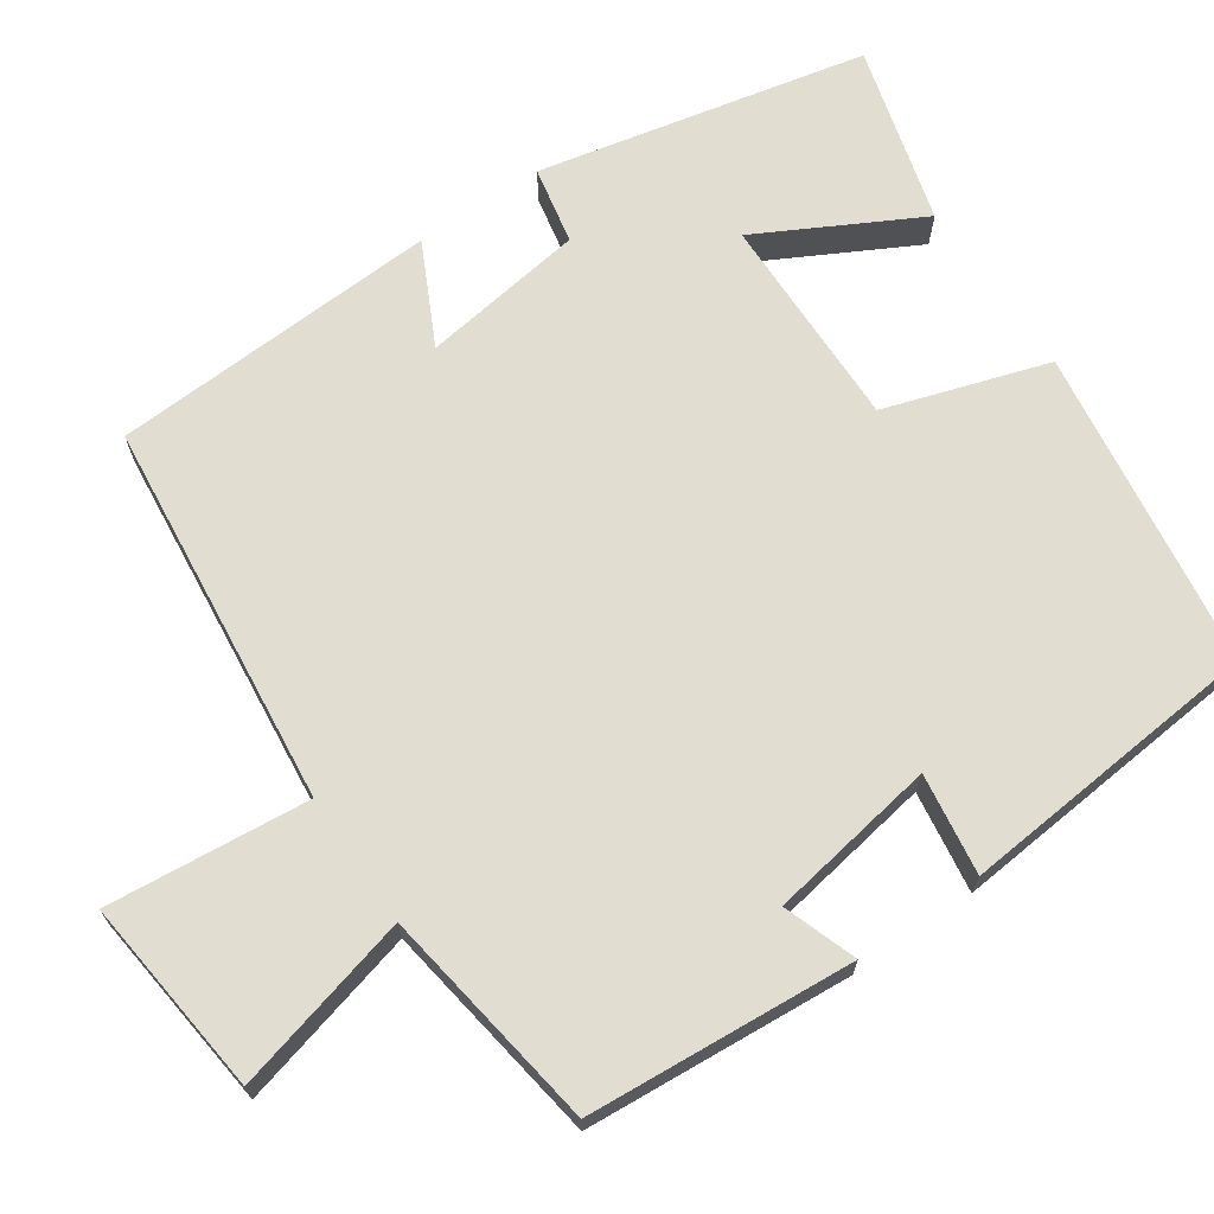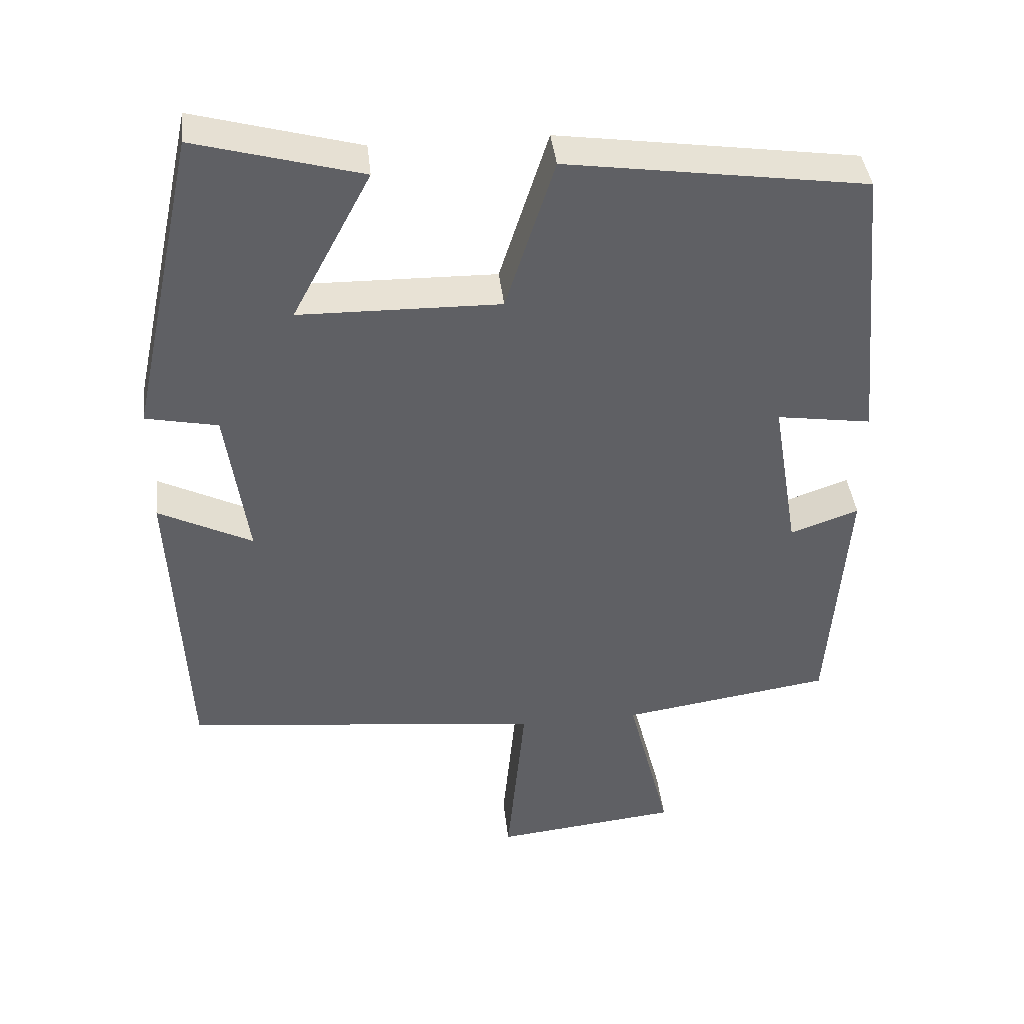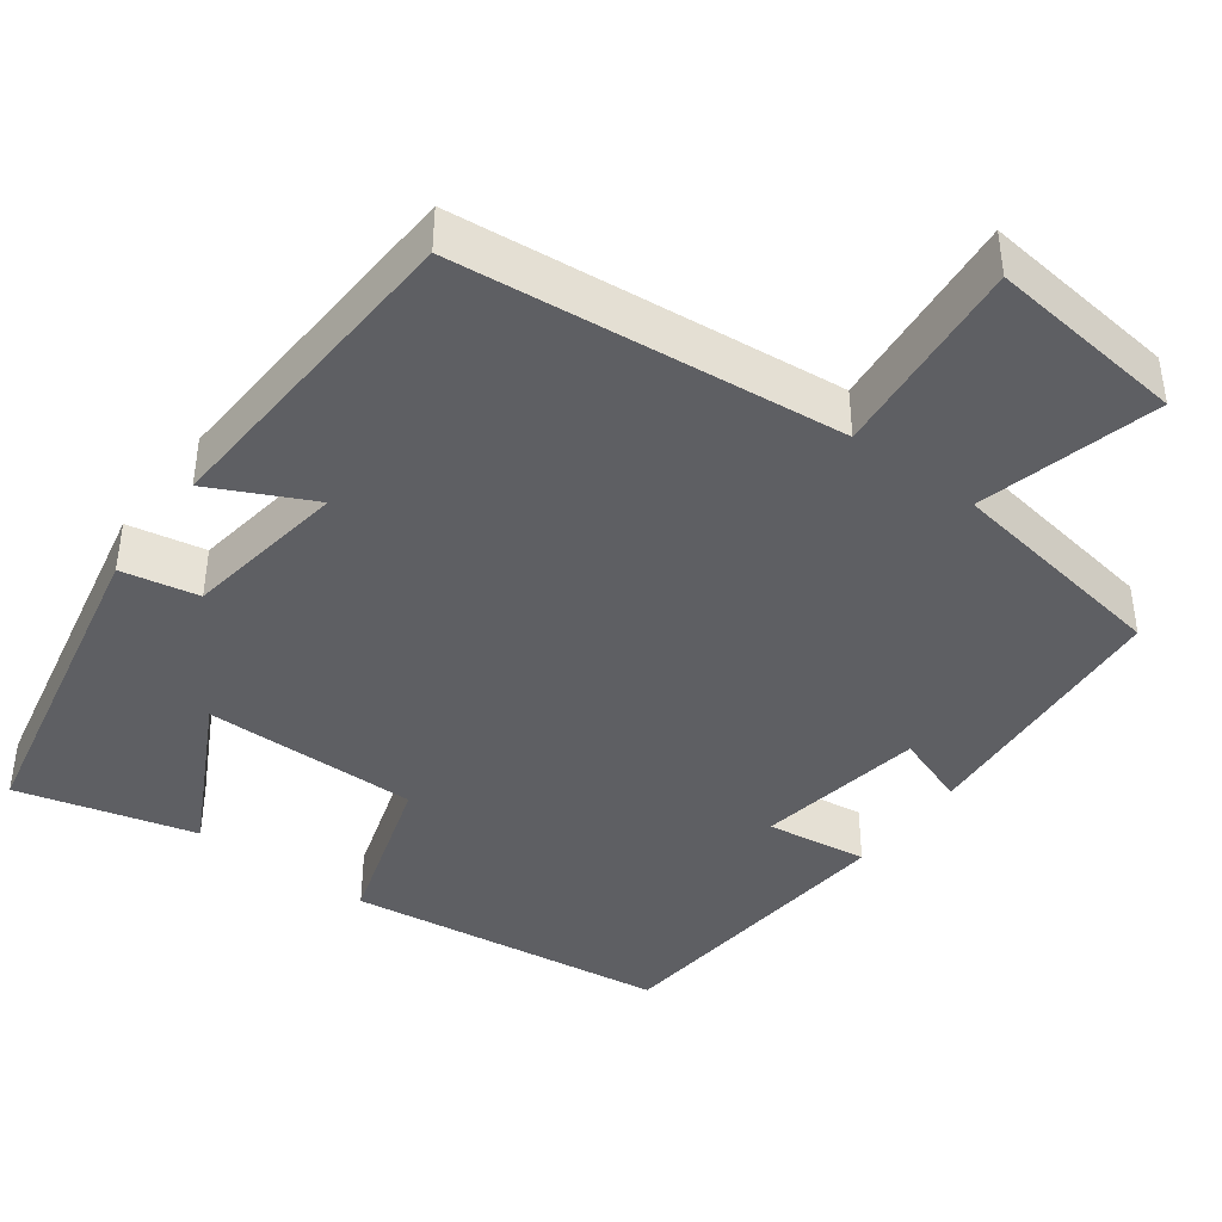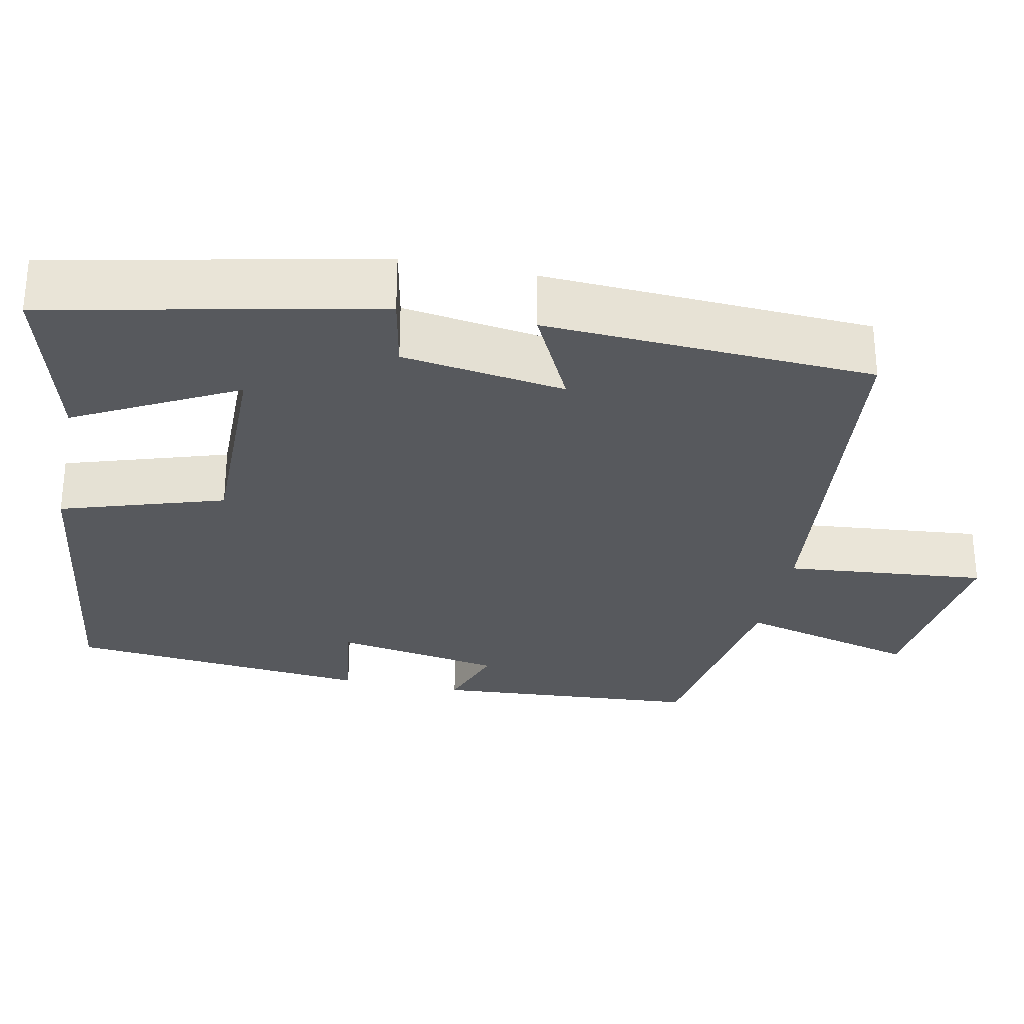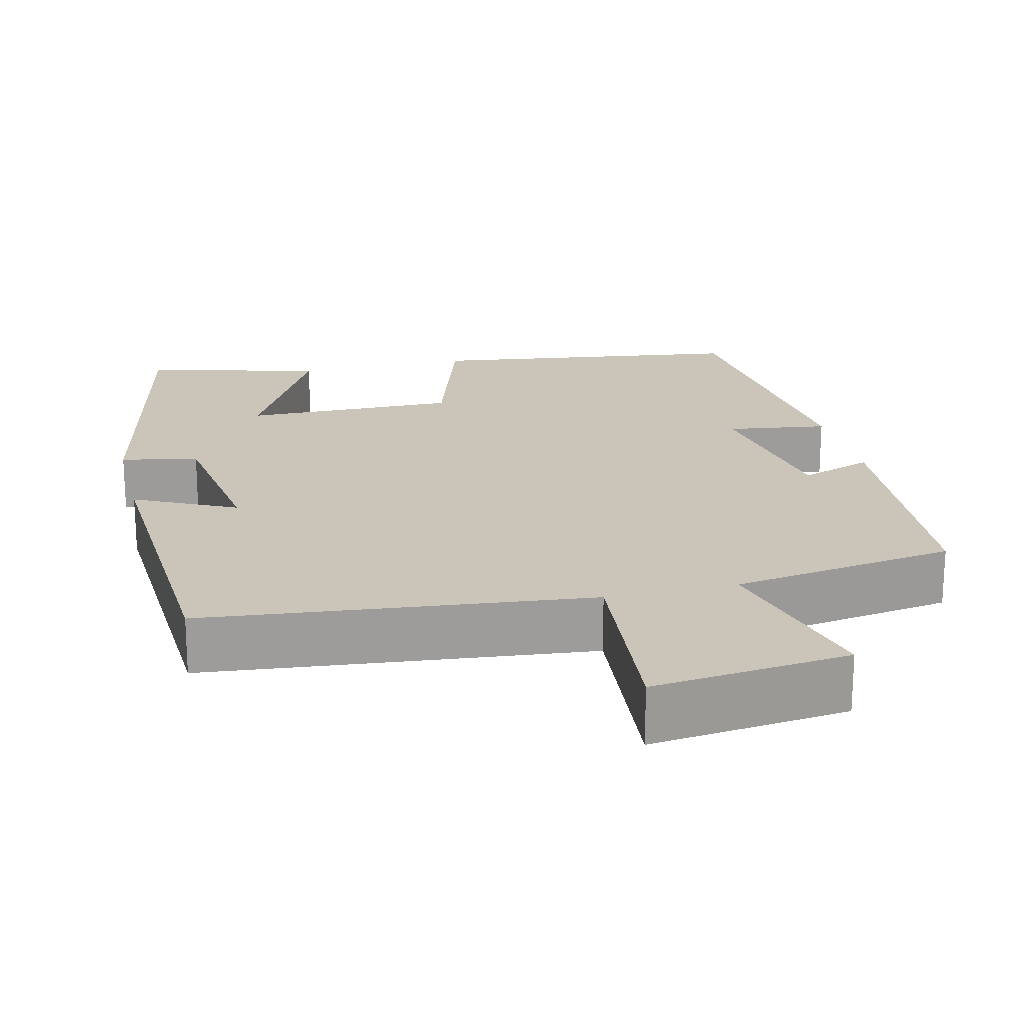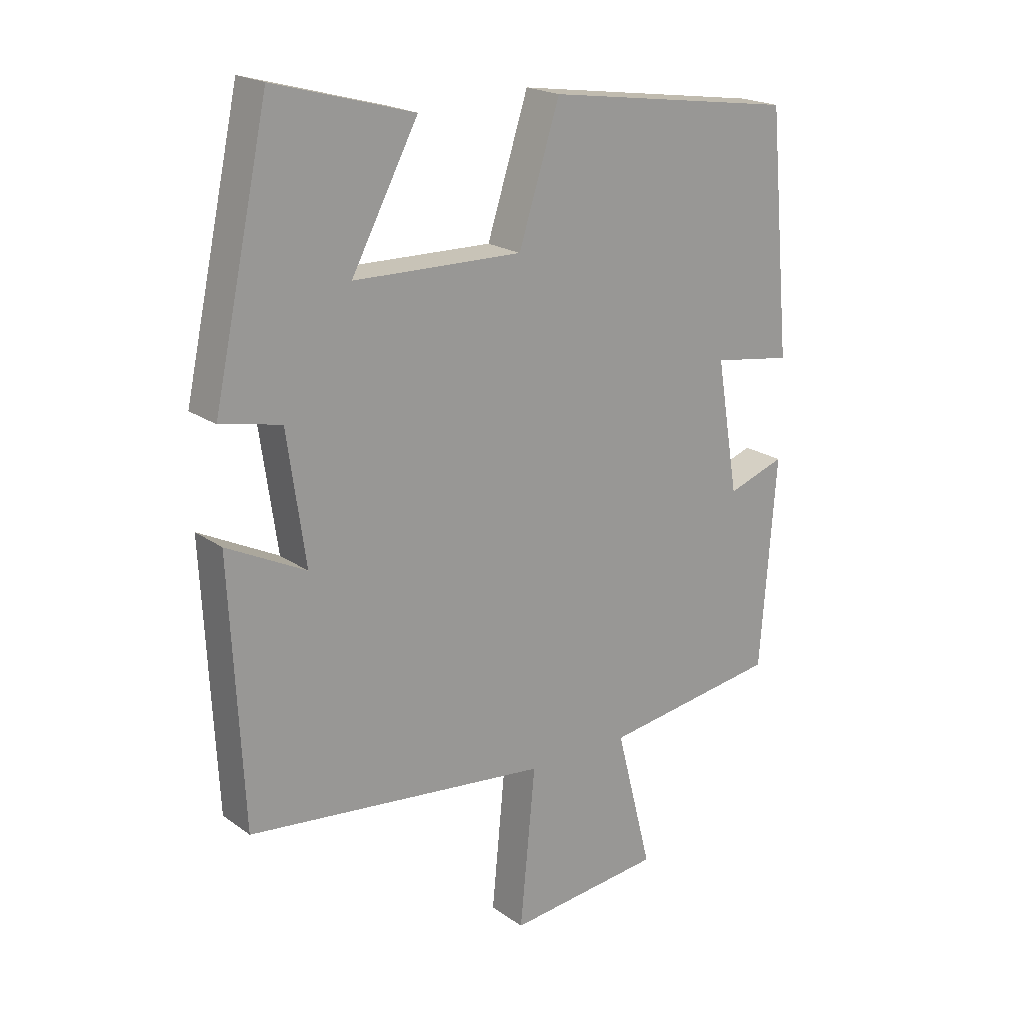
<metadata>
{"format":"obj","ext":"obj","renderer":"f3d","projection":"perspective","resolution":1024,"background":"white","views":[{"elev":68.8,"azim":-124.4,"up":"+Y"},{"elev":40.4,"azim":173.7,"up":"+Z"},{"elev":-41.7,"azim":143.2,"up":"+Y"},{"elev":-29.4,"azim":78.2,"up":"+Y"},{"elev":20.4,"azim":166.3,"up":"+Y"},{"elev":20.1,"azim":142.0,"up":"+Z"}]}
</metadata>
<code>
v -0.464 0.07 0.442
v -0.053 0.07 0.5
v 0.014 0.07 0.291
v 0.29 0.07 0.295
v 0.181 0.07 0.5
v 0.409 0.07 0.562
v 0.5 0.07 0.142
v 0.401 0.07 0.122
v 0.371 0.07 -0.088
v 0.5 0.07 -0.024
v 0.479 0.07 -0.447
v -0.015 0.07 -0.5
v 0.01 0.07 -0.759
v -0.244 0.07 -0.731
v -0.185 0.07 -0.5
v -0.474 0.07 -0.456
v -0.5 0.07 -0.113
v -0.406 0.07 -0.146
v -0.37 0.07 0.07
v -0.5 0.07 0.051
v -0.464 0 0.442
v -0.053 0 0.5
v 0.014 0 0.291
v 0.29 0 0.295
v 0.181 0 0.5
v 0.409 0 0.562
v 0.5 0 0.142
v 0.401 0 0.122
v 0.371 0 -0.088
v 0.5 0 -0.024
v 0.479 0 -0.447
v -0.015 0 -0.5
v 0.01 0 -0.759
v -0.244 0 -0.731
v -0.185 0 -0.5
v -0.474 0 -0.456
v -0.5 0 -0.113
v -0.406 0 -0.146
v -0.37 0 0.07
v -0.5 0 0.051
f 1 2 3
f 20 1 3
f 19 20 3
f 18 19 3 4
f 15 16 17 18
f 15 18 4
f 12 13 14 15
f 11 12 15
f 10 11 15
f 9 10 15
f 8 9 15 4
f 6 7 8
f 5 6 8
f 4 5 8
f 23 22 21
f 23 21 40
f 23 40 39
f 24 23 39 38
f 38 37 36 35
f 24 38 35
f 35 34 33 32
f 35 32 31
f 35 31 30
f 35 30 29
f 24 35 29 28
f 28 27 26
f 28 26 25
f 28 25 24
f 1 21 22 2
f 2 22 23 3
f 3 23 24 4
f 4 24 25 5
f 5 25 26 6
f 6 26 27 7
f 7 27 28 8
f 8 28 29 9
f 9 29 30 10
f 10 30 31 11
f 11 31 32 12
f 12 32 33 13
f 13 33 34 14
f 14 34 35 15
f 15 35 36 16
f 16 36 37 17
f 17 37 38 18
f 18 38 39 19
f 19 39 40 20
f 20 40 21 1

</code>
